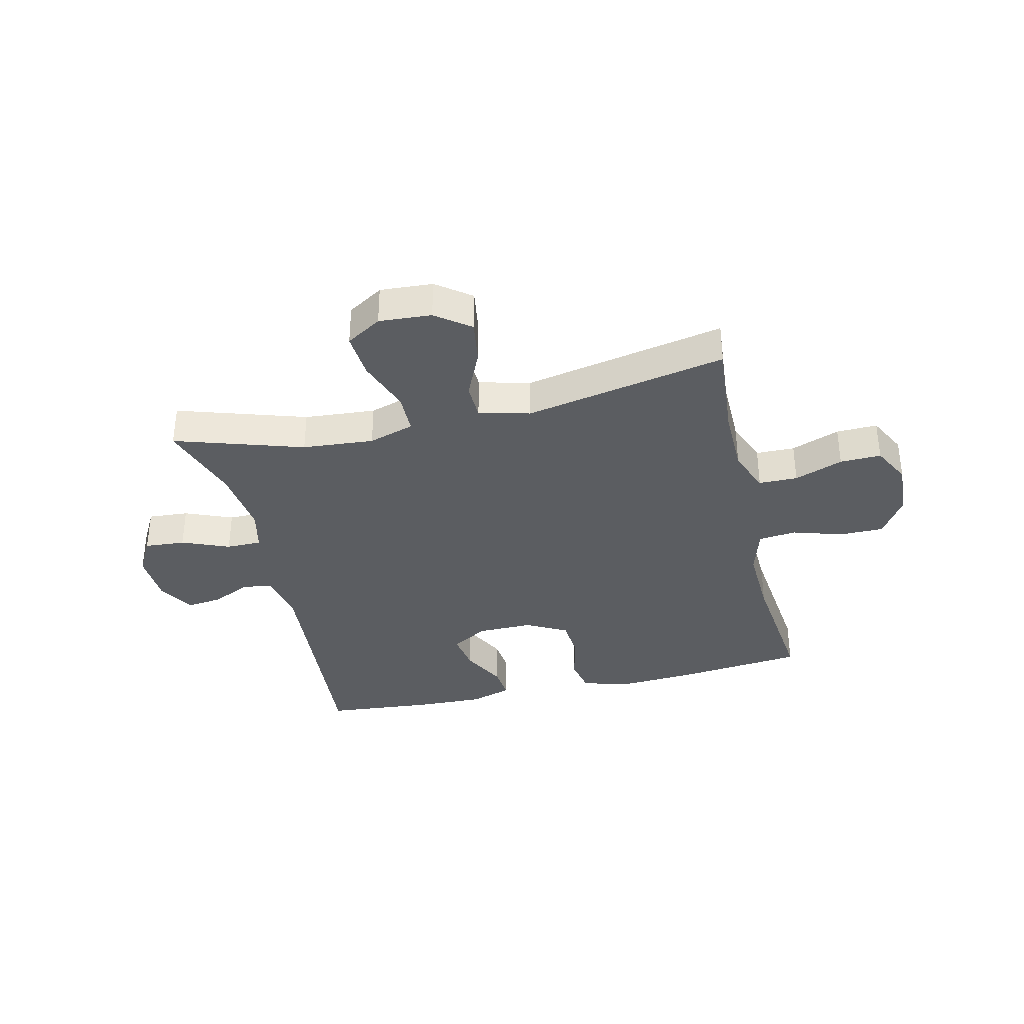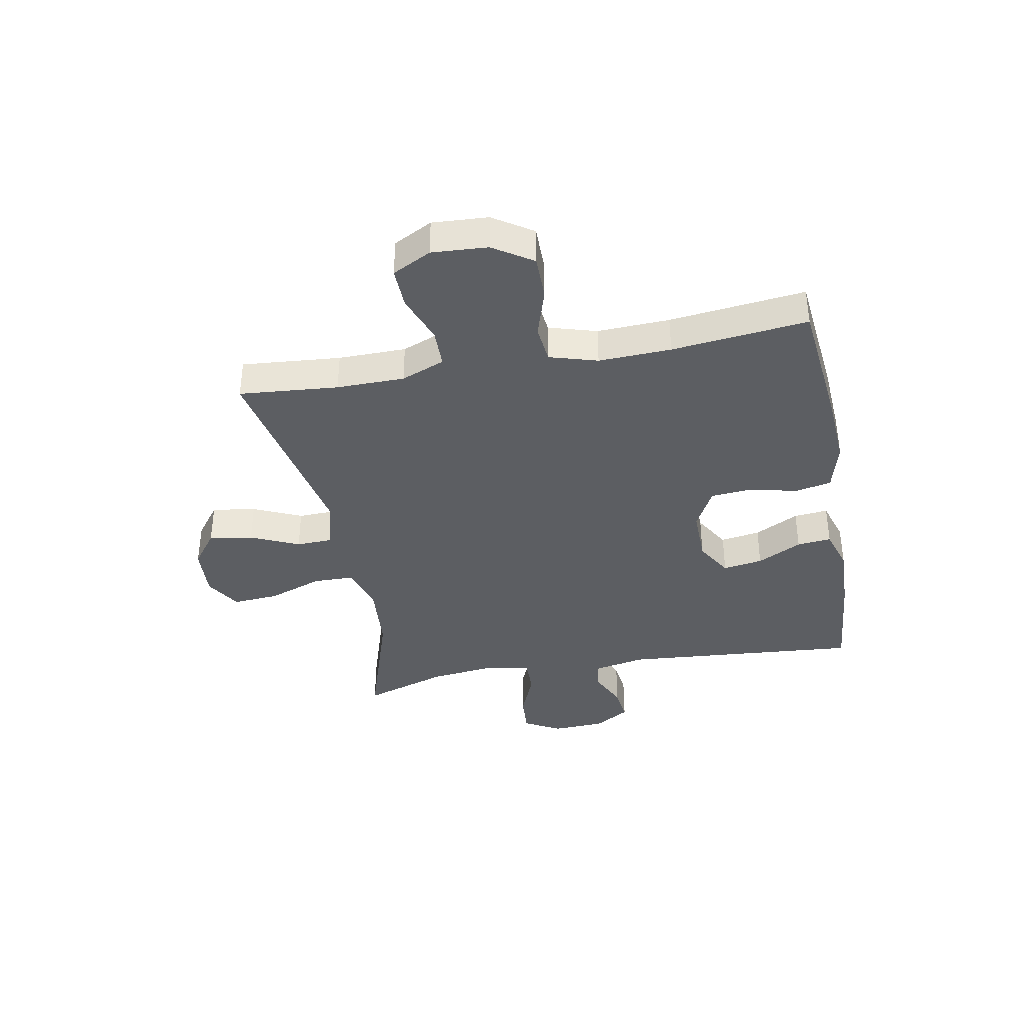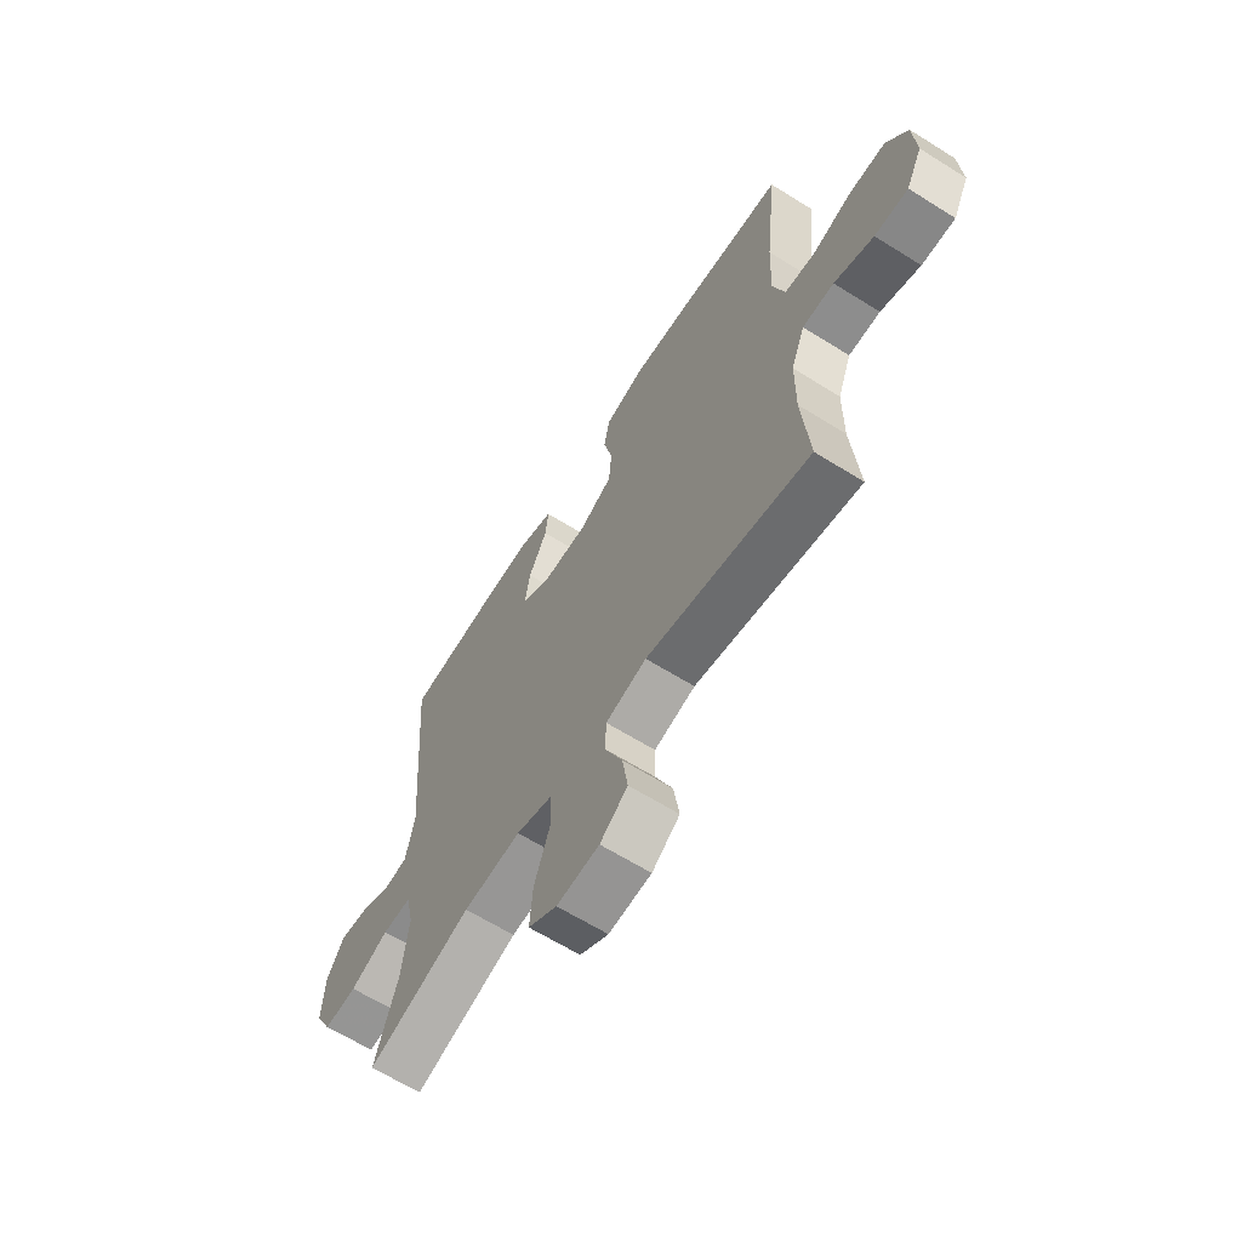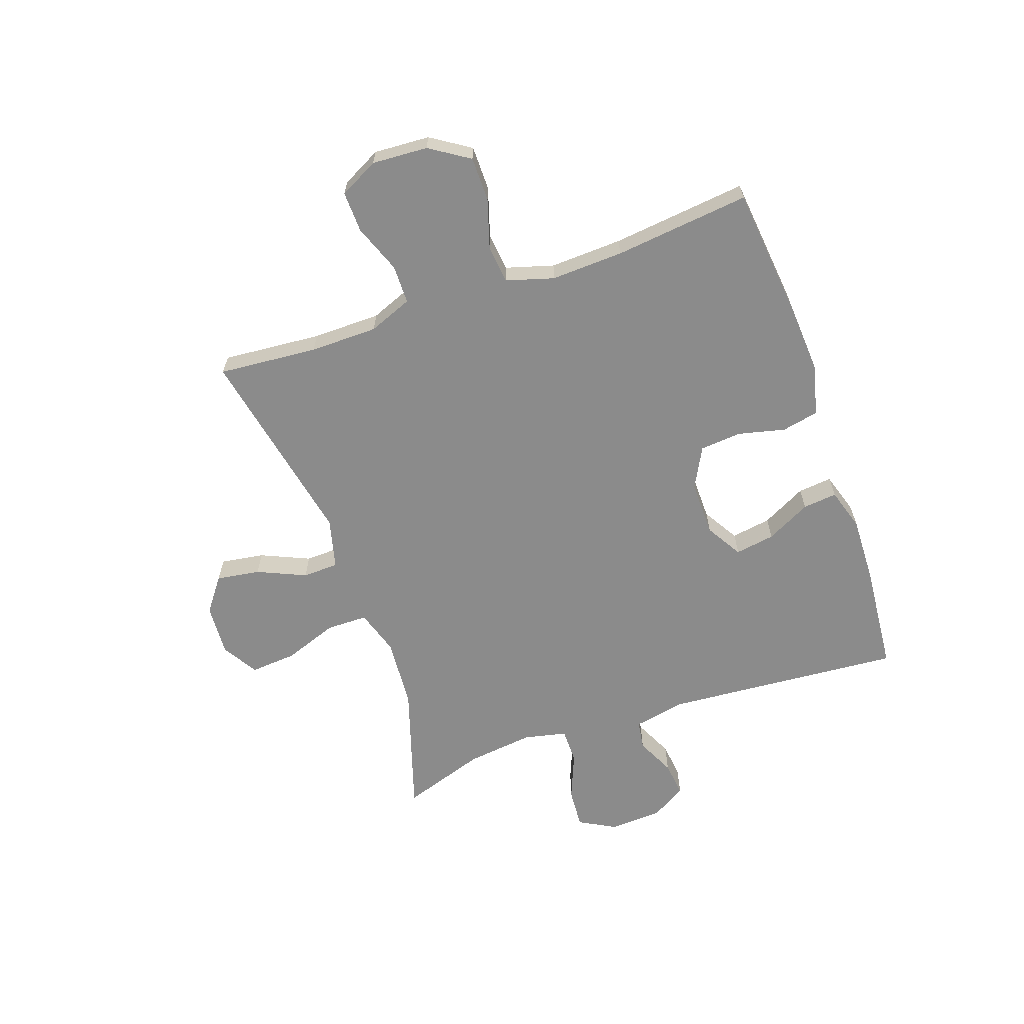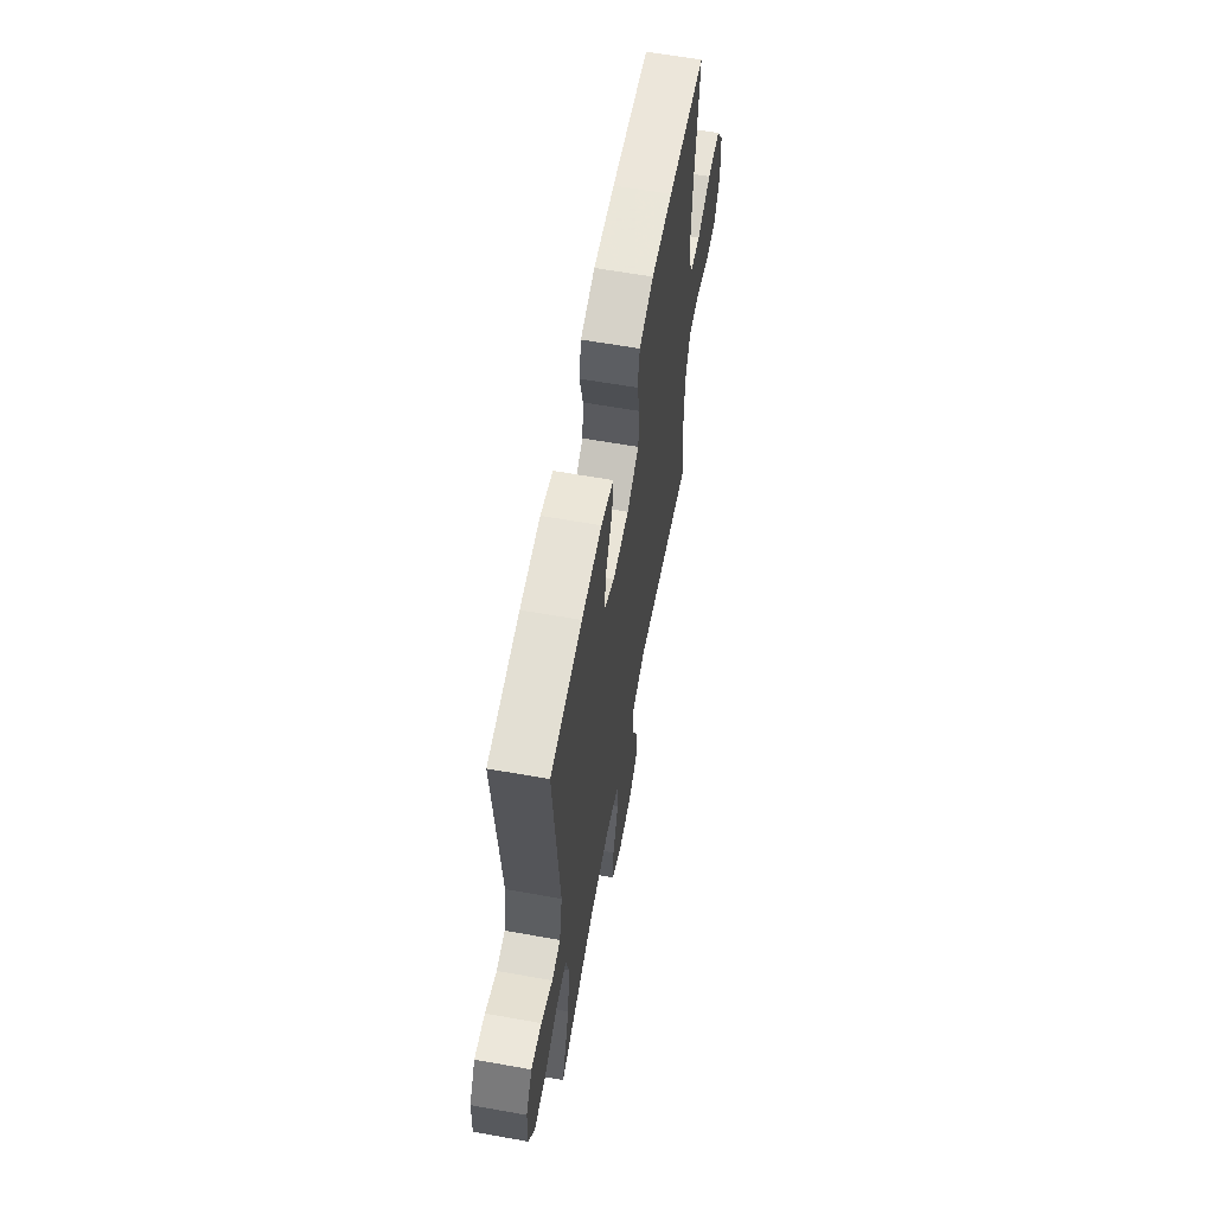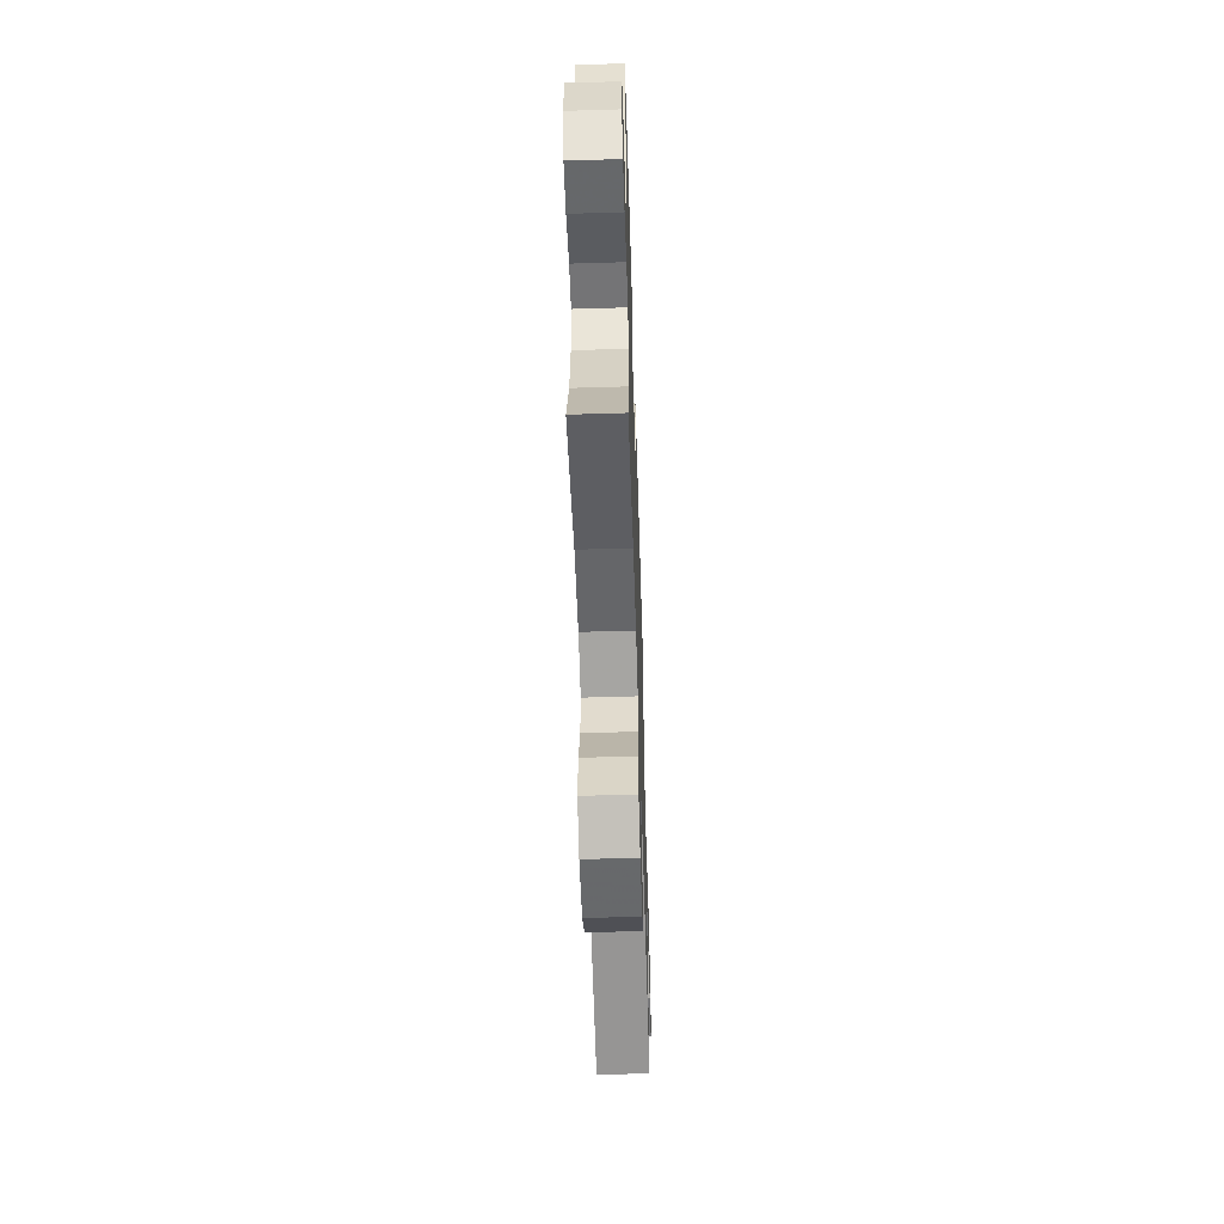
<metadata>
{"format":"obj","ext":"obj","renderer":"f3d","projection":"perspective","resolution":1024,"background":"white","views":[{"elev":-35.7,"azim":-166.8,"up":"+Y"},{"elev":-38.0,"azim":-79.4,"up":"+Y"},{"elev":-63.8,"azim":-122.3,"up":"+Z"},{"elev":-63.8,"azim":-70.6,"up":"+Y"},{"elev":61.7,"azim":100.3,"up":"+Z"},{"elev":-56.3,"azim":91.8,"up":"+Z"}]}
</metadata>
<code>
v -0.5 0.07 0.5
v -0.272 0.07 0.524
v -0.144 0.07 0.532
v -0.057 0.07 0.509
v -0.044 0.07 0.445
v -0.064 0.07 0.362
v -0.058 0.07 0.289
v 0.014 0.07 0.251
v 0.111 0.07 0.252
v 0.175 0.07 0.29
v 0.164 0.07 0.36
v 0.124 0.07 0.438
v 0.118 0.07 0.498
v 0.192 0.07 0.521
v 0.312 0.07 0.517
v 0.5 0.07 0.5
v 0.466 0.07 0.081
v 0.484 0.07 -0.01
v 0.535 0.07 -0.018
v 0.603 0.07 0.014
v 0.665 0.07 0.021
v 0.702 0.07 -0.041
v 0.706 0.07 -0.134
v 0.671 0.07 -0.198
v 0.6 0.07 -0.193
v 0.517 0.07 -0.159
v 0.455 0.07 -0.159
v 0.438 0.07 -0.234
v 0.452 0.07 -0.353
v 0.5 0.07 -0.5
v 0.275 0.07 -0.428
v 0.15 0.07 -0.418
v 0.07 0.07 -0.443
v 0.069 0.07 -0.515
v 0.103 0.07 -0.61
v 0.109 0.07 -0.691
v 0.047 0.07 -0.729
v -0.045 0.07 -0.723
v -0.105 0.07 -0.678
v -0.093 0.07 -0.601
v -0.055 0.07 -0.516
v -0.057 0.07 -0.453
v -0.146 0.07 -0.43
v -0.5 0.07 -0.5
v -0.485 0.07 -0.326
v -0.486 0.07 -0.207
v -0.516 0.07 -0.131
v -0.584 0.07 -0.13
v -0.669 0.07 -0.162
v -0.741 0.07 -0.164
v -0.776 0.07 -0.096
v -0.77 0.07 0.002
v -0.725 0.07 0.071
v -0.647 0.07 0.071
v -0.56 0.07 0.044
v -0.494 0.07 0.051
v -0.469 0.07 0.135
v -0.474 0.07 0.262
v -0.5 0 0.5
v -0.272 0 0.524
v -0.144 0 0.532
v -0.057 0 0.509
v -0.044 0 0.445
v -0.064 0 0.362
v -0.058 0 0.289
v 0.014 0 0.251
v 0.111 0 0.252
v 0.175 0 0.29
v 0.164 0 0.36
v 0.124 0 0.438
v 0.118 0 0.498
v 0.192 0 0.521
v 0.312 0 0.517
v 0.5 0 0.5
v 0.466 0 0.081
v 0.484 0 -0.01
v 0.535 0 -0.018
v 0.603 0 0.014
v 0.665 0 0.021
v 0.702 0 -0.041
v 0.706 0 -0.134
v 0.671 0 -0.198
v 0.6 0 -0.193
v 0.517 0 -0.159
v 0.455 0 -0.159
v 0.438 0 -0.234
v 0.452 0 -0.353
v 0.5 0 -0.5
v 0.275 0 -0.428
v 0.15 0 -0.418
v 0.07 0 -0.443
v 0.069 0 -0.515
v 0.103 0 -0.61
v 0.109 0 -0.691
v 0.047 0 -0.729
v -0.045 0 -0.723
v -0.105 0 -0.678
v -0.093 0 -0.601
v -0.055 0 -0.516
v -0.057 0 -0.453
v -0.146 0 -0.43
v -0.5 0 -0.5
v -0.485 0 -0.326
v -0.486 0 -0.207
v -0.516 0 -0.131
v -0.584 0 -0.13
v -0.669 0 -0.162
v -0.741 0 -0.164
v -0.776 0 -0.096
v -0.77 0 0.002
v -0.725 0 0.071
v -0.647 0 0.071
v -0.56 0 0.044
v -0.494 0 0.051
v -0.469 0 0.135
v -0.474 0 0.262
f 52 53 54 55
f 52 55 56
f 51 52 56
f 48 49 50 51
f 47 48 51 56
f 46 47 56 57
f 43 44 45
f 42 43 45 46
f 38 39 40 41
f 38 41 42
f 37 38 42
f 34 35 36 37
f 33 34 37 42
f 32 33 42 46
f 29 30 31
f 28 29 31 32
f 27 28 32 46
f 23 24 25 26
f 23 26 27
f 19 20 21 22
f 19 22 23 27
f 14 15 16 17
f 14 17 18
f 11 12 13 14
f 10 11 14 18
f 9 10 18
f 8 9 18
f 7 8 18
f 3 4 5 6
f 3 6 7
f 58 1 2 3
f 57 58 3 7
f 18 19 27 46
f 7 18 46 57
f 113 112 111 110
f 114 113 110
f 114 110 109
f 109 108 107 106
f 114 109 106 105
f 115 114 105 104
f 103 102 101
f 104 103 101 100
f 99 98 97 96
f 100 99 96
f 100 96 95
f 95 94 93 92
f 100 95 92 91
f 104 100 91 90
f 89 88 87
f 90 89 87 86
f 104 90 86 85
f 84 83 82 81
f 85 84 81
f 80 79 78 77
f 85 81 80 77
f 75 74 73 72
f 76 75 72
f 72 71 70 69
f 76 72 69 68
f 76 68 67
f 76 67 66
f 76 66 65
f 64 63 62 61
f 65 64 61
f 61 60 59 116
f 65 61 116 115
f 104 85 77 76
f 115 104 76 65
f 1 59 60 2
f 2 60 61 3
f 3 61 62 4
f 4 62 63 5
f 5 63 64 6
f 6 64 65 7
f 7 65 66 8
f 8 66 67 9
f 9 67 68 10
f 10 68 69 11
f 11 69 70 12
f 12 70 71 13
f 13 71 72 14
f 14 72 73 15
f 15 73 74 16
f 16 74 75 17
f 17 75 76 18
f 18 76 77 19
f 19 77 78 20
f 20 78 79 21
f 21 79 80 22
f 22 80 81 23
f 23 81 82 24
f 24 82 83 25
f 25 83 84 26
f 26 84 85 27
f 27 85 86 28
f 28 86 87 29
f 29 87 88 30
f 30 88 89 31
f 31 89 90 32
f 32 90 91 33
f 33 91 92 34
f 34 92 93 35
f 35 93 94 36
f 36 94 95 37
f 37 95 96 38
f 38 96 97 39
f 39 97 98 40
f 40 98 99 41
f 41 99 100 42
f 42 100 101 43
f 43 101 102 44
f 44 102 103 45
f 45 103 104 46
f 46 104 105 47
f 47 105 106 48
f 48 106 107 49
f 49 107 108 50
f 50 108 109 51
f 51 109 110 52
f 52 110 111 53
f 53 111 112 54
f 54 112 113 55
f 55 113 114 56
f 56 114 115 57
f 57 115 116 58
f 58 116 59 1

</code>
